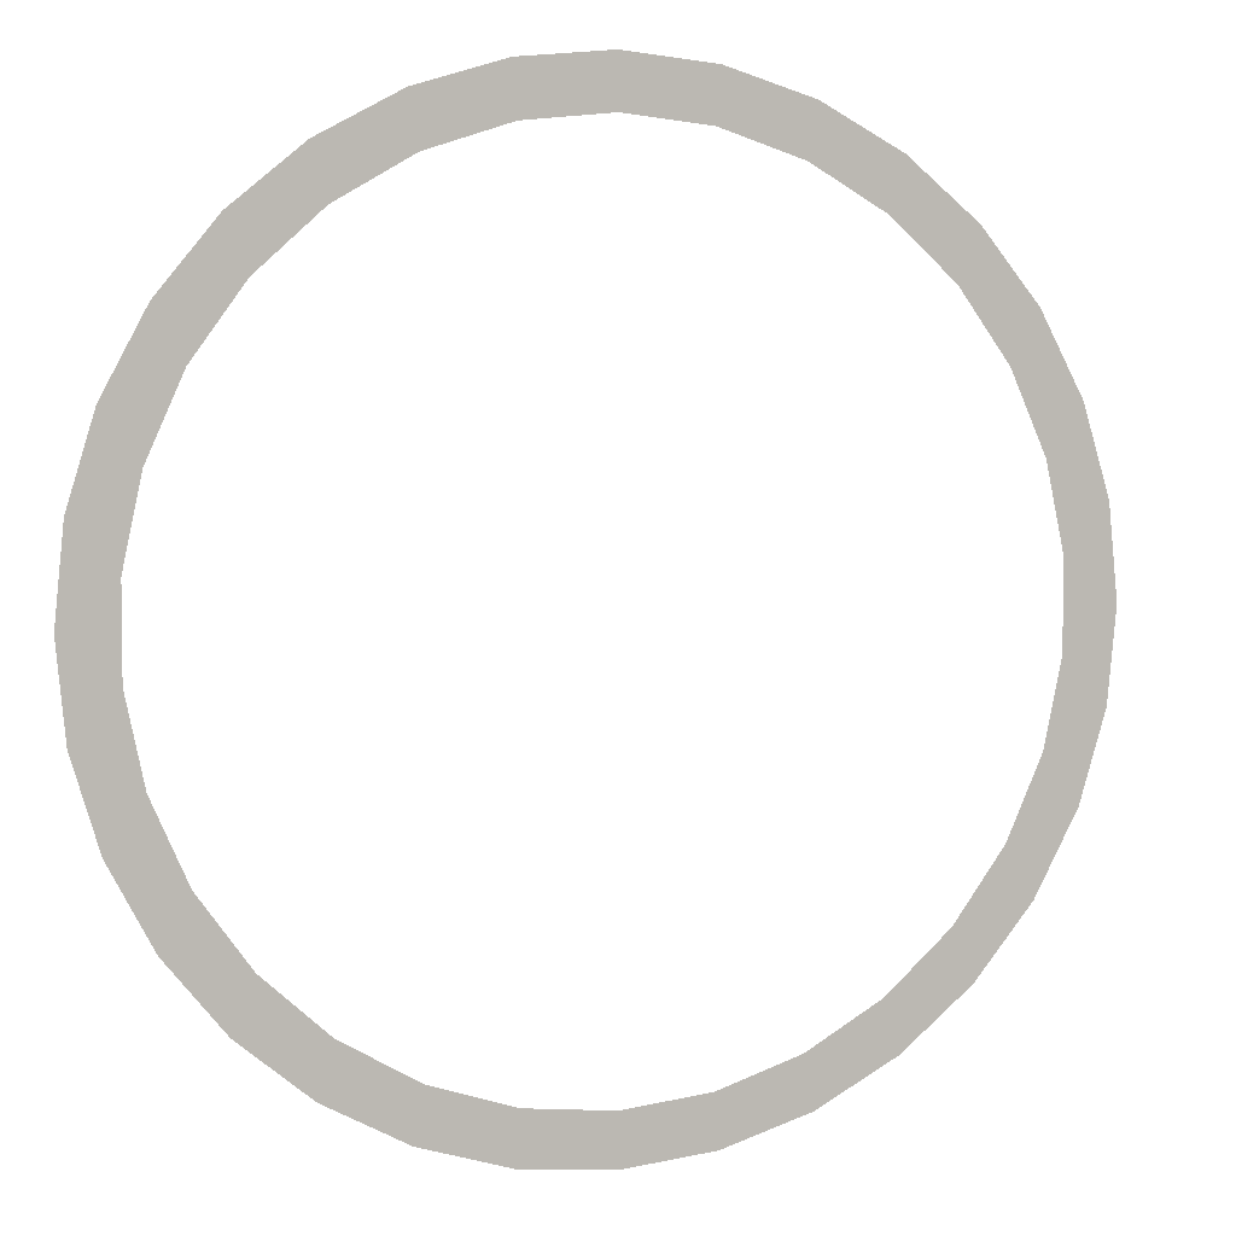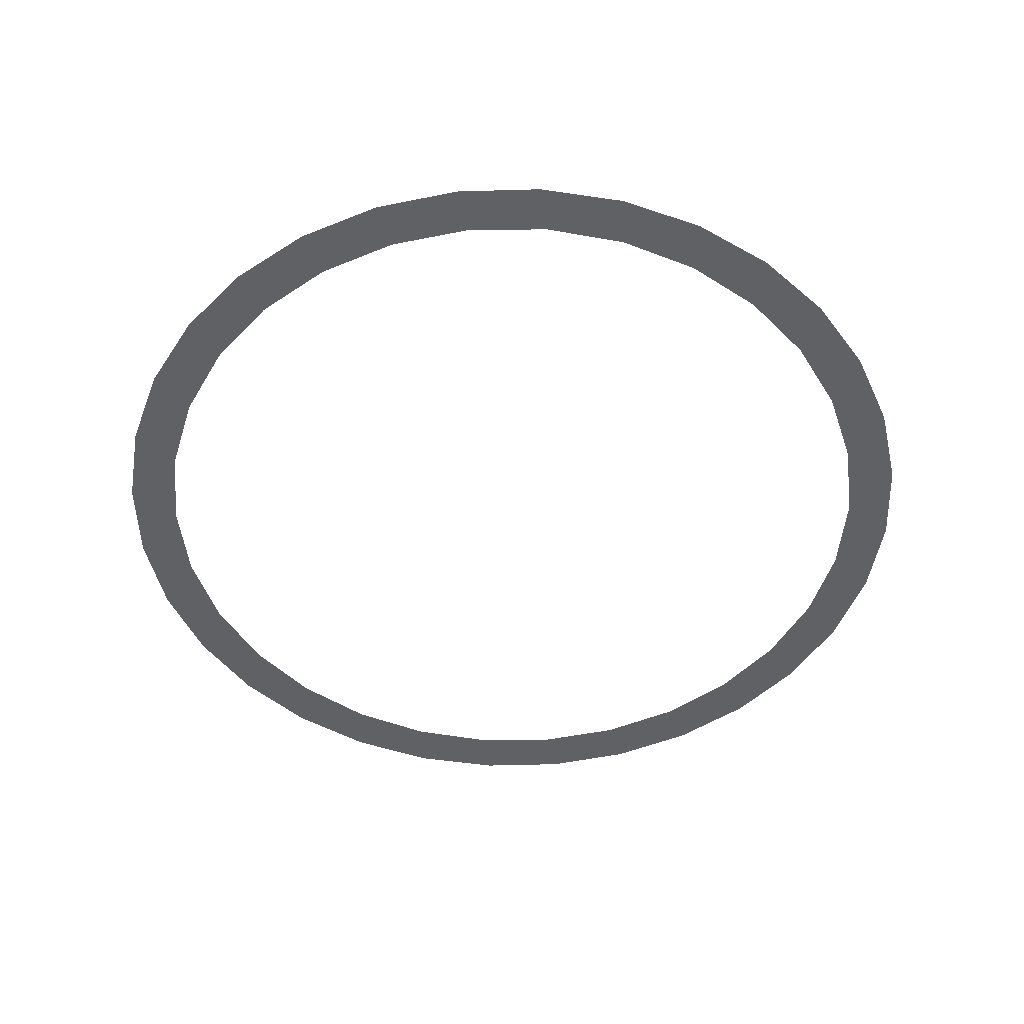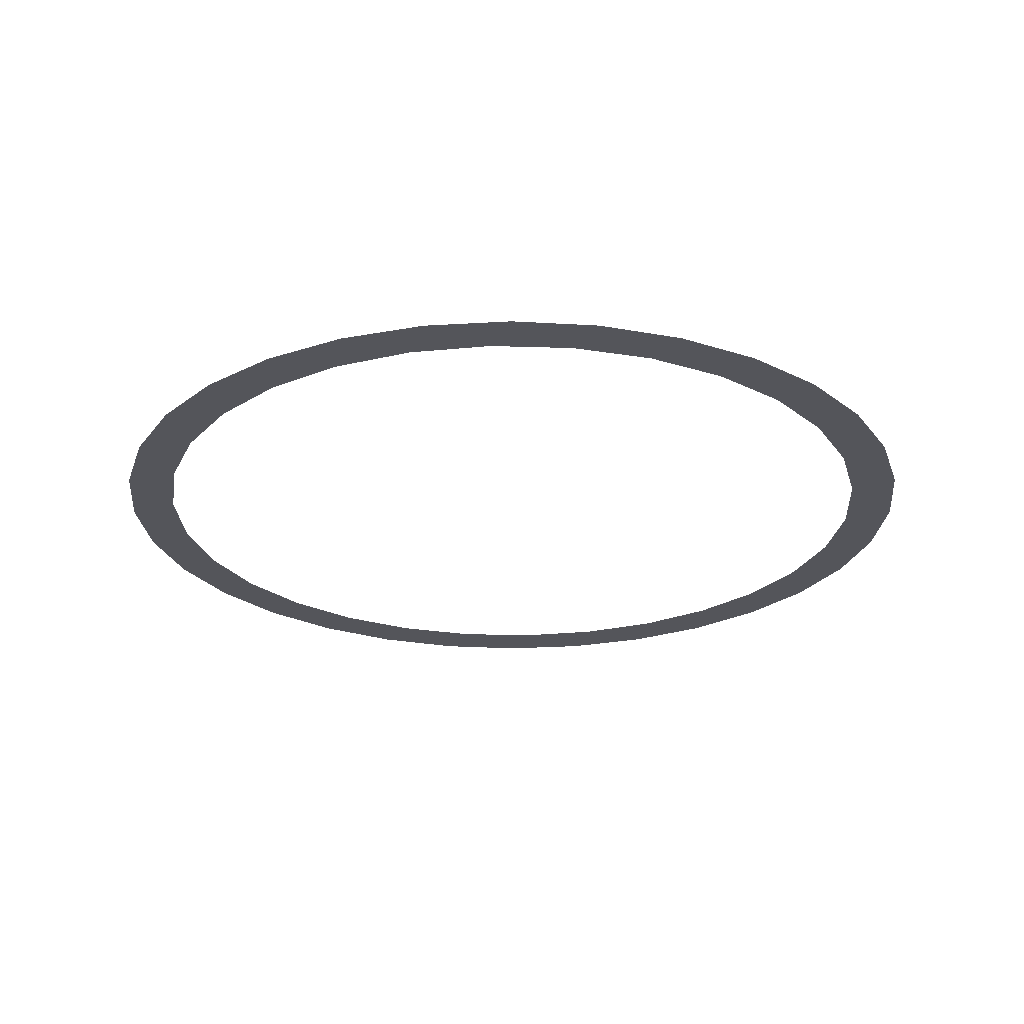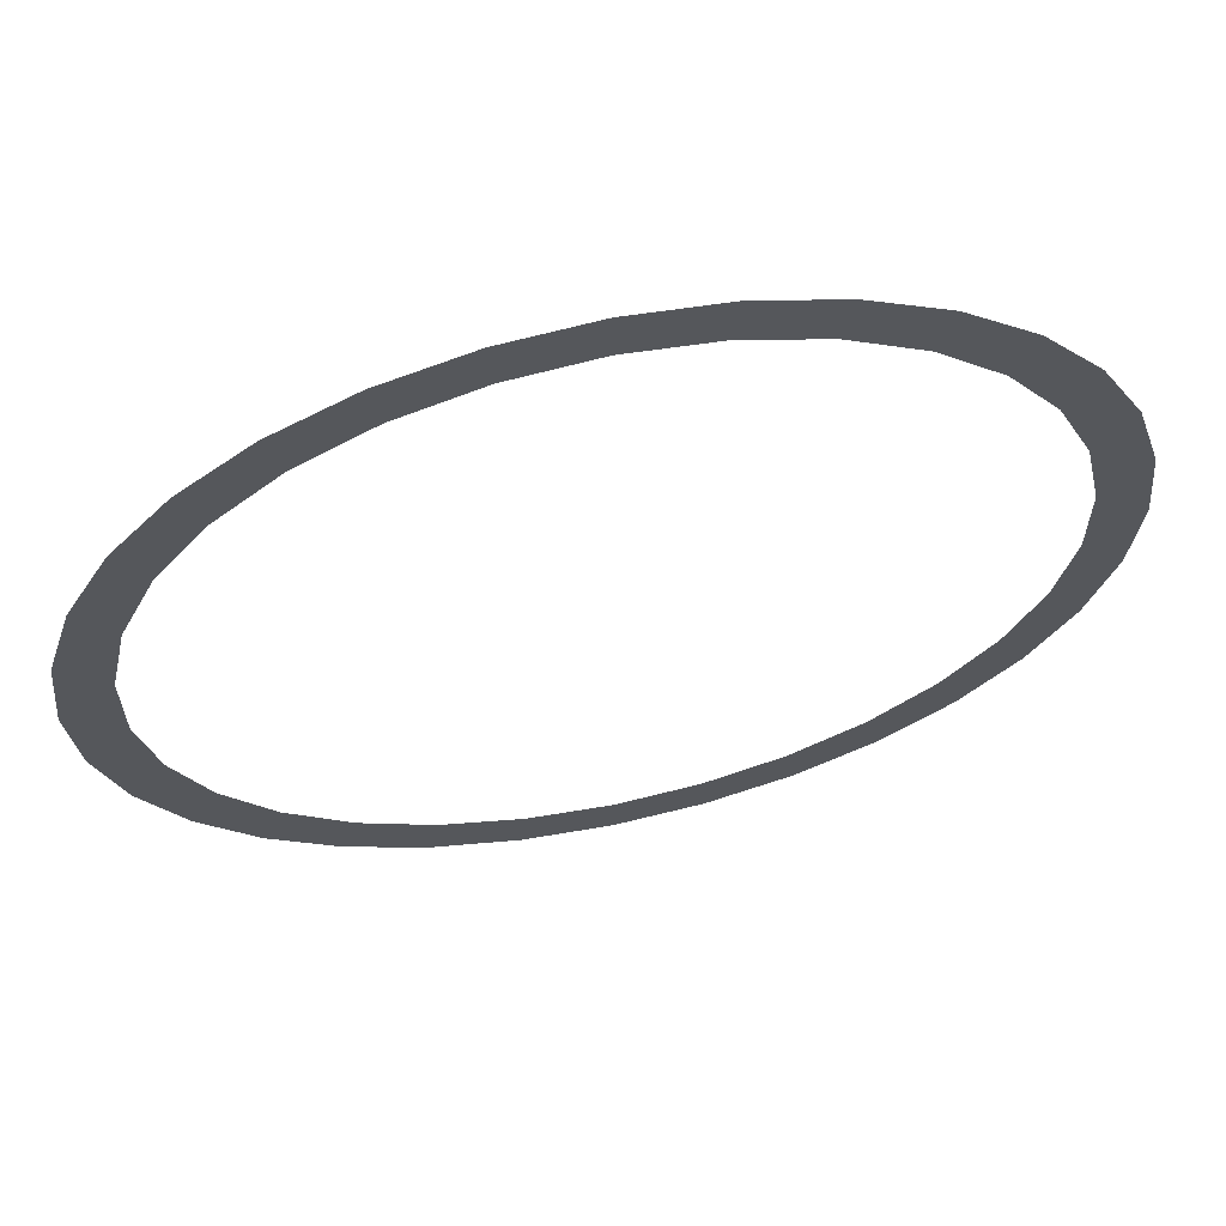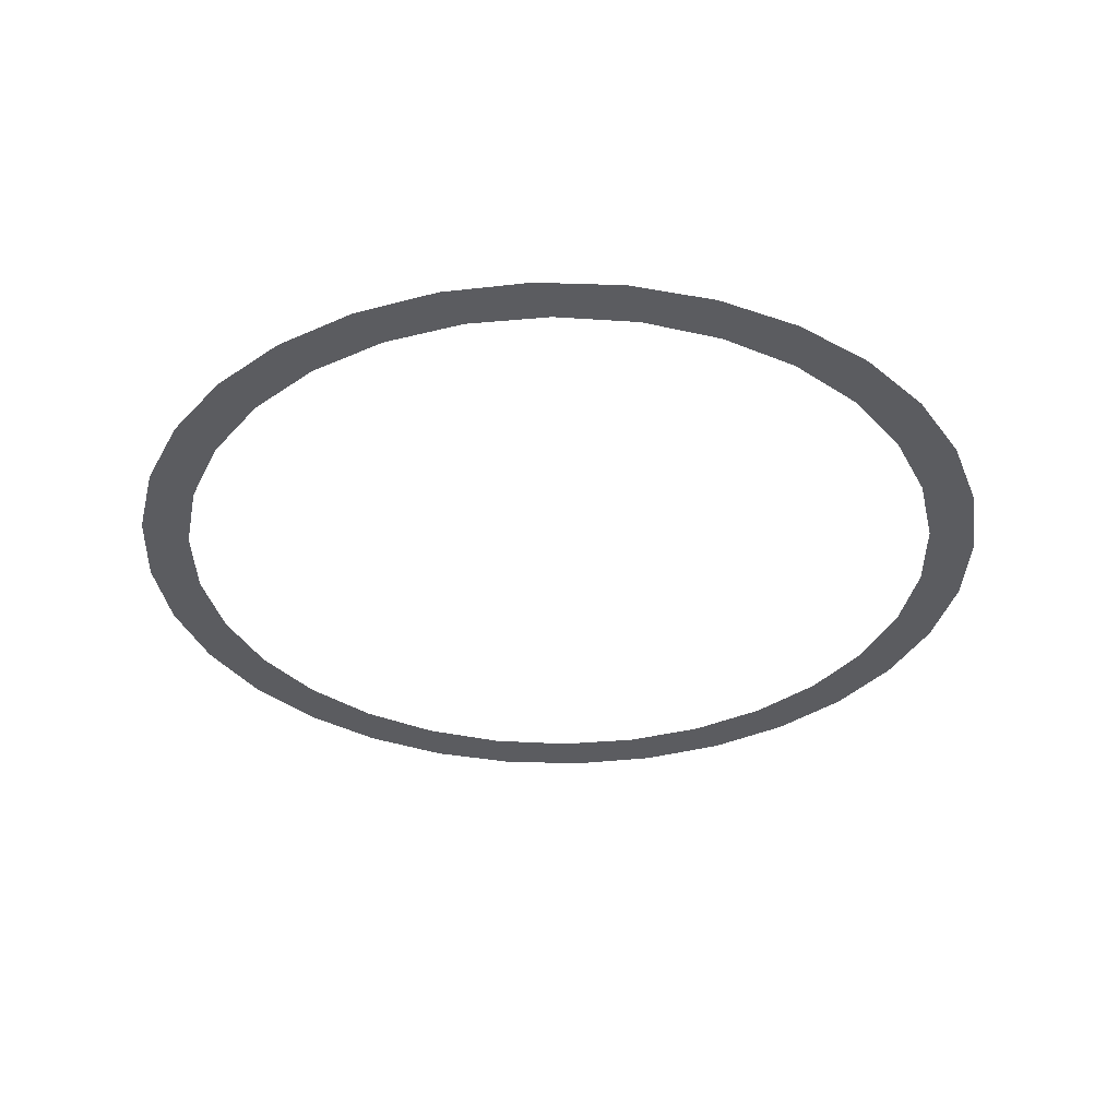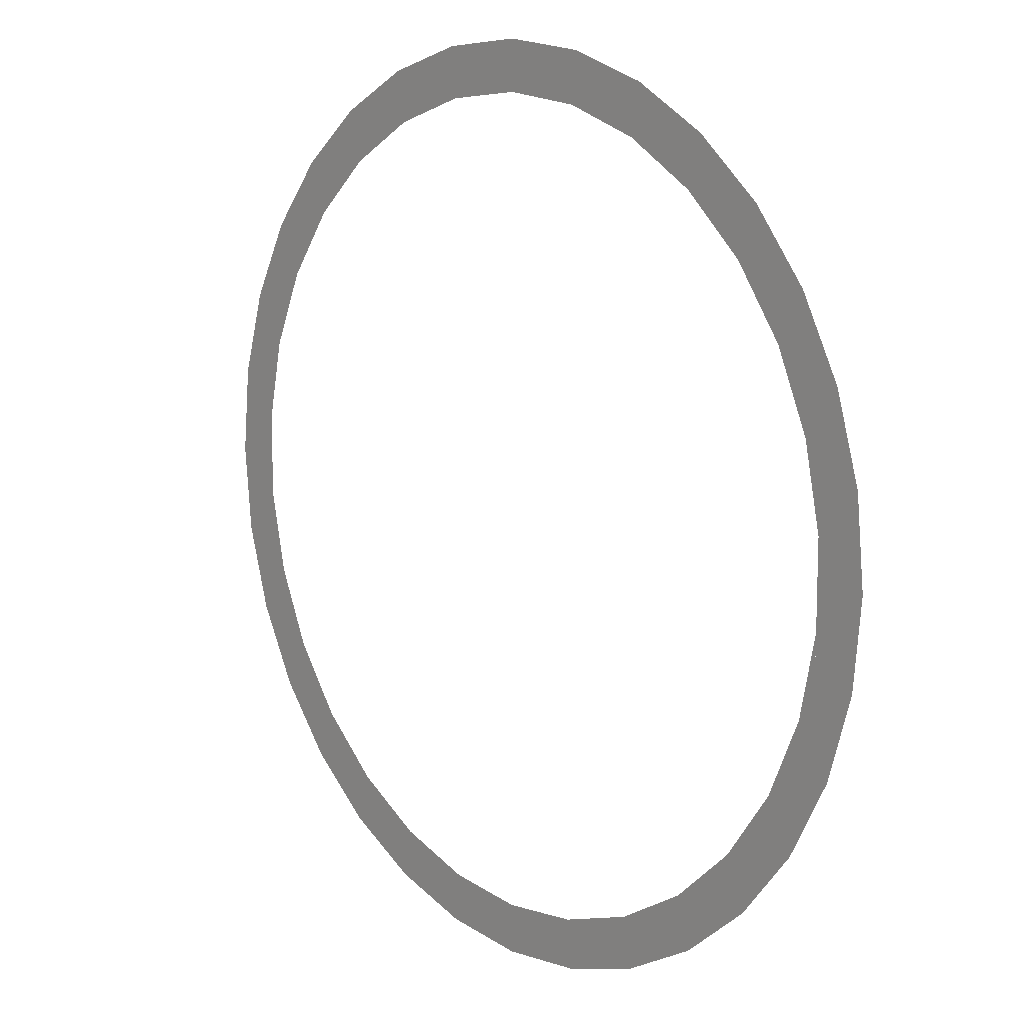
<metadata>
{"format":"obj","ext":"obj","renderer":"f3d","projection":"perspective","resolution":1024,"background":"white","views":[{"elev":4.6,"azim":-19.6,"up":"+Z"},{"elev":-48.9,"azim":18.7,"up":"+Y"},{"elev":-24.9,"azim":135.1,"up":"+Y"},{"elev":63.7,"azim":167.9,"up":"+Z"},{"elev":-34.8,"azim":36.9,"up":"+Y"},{"elev":11.8,"azim":49.4,"up":"+Z"}]}
</metadata>
<code>
o mesh21/mesh21-geometry#mesh21-geometry
v 0.2594 -0.7969 -0.1514
v 0.2543 -0.7969 -0.1001
v 0.2294 -0.7969 -0.1269
v 0.2394 -0.7969 -0.05087
v 0.2543 -0.7969 -0.2026
v 0.2294 -0.7969 -0.03227
v 0.2394 -0.7969 -0.2519
v 0.2193 -0.7969 -0.07907
v 0.2294 -0.7969 -0.2705
v 0.1994 -0.7969 -0.03438
v 0.2151 -0.7969 -0.005454
v 0.1706 -0.7969 0.005202
v 0.1824 -0.7969 0.03435
v 0.1342 -0.7969 0.03794
v 0.1426 -0.7969 0.06702
v 0.09188 -0.7969 0.0624
v 0.09721 -0.7969 0.09129
v 0.04535 -0.7969 0.07752
v 0.04794 -0.7969 0.1062
v -0.003308 -0.7969 0.08263
v -0.003308 -0.7969 0.1113
v -0.05455 -0.7969 0.1062
v -0.05196 -0.7969 0.07752
v -0.1038 -0.7969 0.09129
v -0.09849 -0.7969 0.0624
v -0.1492 -0.7969 0.06702
v -0.1409 -0.7969 0.03794
v -0.189 -0.7969 0.03435
v -0.1772 -0.7969 0.005202
v -0.2217 -0.7969 -0.005454
v -0.206 -0.7969 -0.03438
v -0.236 -0.7969 -0.03227
v -0.2259 -0.7969 -0.07907
v -0.236 -0.7969 -0.1269
v -0.246 -0.7969 -0.05087
v -0.2609 -0.7969 -0.1001
v -0.266 -0.7969 -0.1514
v -0.236 -0.7969 -0.1758
v -0.2609 -0.7969 -0.2026
v -0.246 -0.7969 -0.2519
v -0.236 -0.7969 -0.2705
v -0.2259 -0.7969 -0.2237
v -0.206 -0.7969 -0.2684
v -0.2217 -0.7969 -0.2973
v -0.1772 -0.7969 -0.308
v -0.189 -0.7969 -0.3371
v -0.1409 -0.7969 -0.3407
v -0.1492 -0.7969 -0.3698
v -0.09849 -0.7969 -0.3652
v -0.1038 -0.7969 -0.3941
v -0.05196 -0.7969 -0.3803
v -0.05455 -0.7969 -0.409
v -0.003308 -0.7969 -0.3854
v -0.003308 -0.7969 -0.4141
v 0.04794 -0.7969 -0.409
v 0.04535 -0.7969 -0.3803
v 0.09721 -0.7969 -0.3941
v 0.09188 -0.7969 -0.3652
v 0.1426 -0.7969 -0.3698
v 0.1342 -0.7969 -0.3407
v 0.1824 -0.7969 -0.3371
v 0.1706 -0.7969 -0.308
v 0.2151 -0.7969 -0.2973
v 0.1994 -0.7969 -0.2684
v 0.2193 -0.7969 -0.2237
v 0.2294 -0.7969 -0.1758
f 1 2 3
f 3 2 1
f 2 4 3
f 3 4 2
f 1 3 5
f 5 3 1
f 4 6 3
f 3 6 4
f 5 3 7
f 7 3 5
f 6 8 3
f 3 8 6
f 7 3 9
f 9 3 7
f 6 10 8
f 8 10 6
f 6 11 10
f 10 11 6
f 11 12 10
f 10 12 11
f 11 13 12
f 12 13 11
f 13 14 12
f 12 14 13
f 13 15 14
f 14 15 13
f 15 16 14
f 14 16 15
f 15 17 16
f 16 17 15
f 17 18 16
f 16 18 17
f 17 19 18
f 18 19 17
f 19 20 18
f 18 20 19
f 19 21 20
f 20 21 19
f 21 22 20
f 20 22 21
f 20 22 23
f 23 22 20
f 23 22 24
f 24 22 23
f 23 24 25
f 25 24 23
f 25 24 26
f 26 24 25
f 25 26 27
f 27 26 25
f 27 26 28
f 28 26 27
f 27 28 29
f 29 28 27
f 29 28 30
f 30 28 29
f 29 30 31
f 31 30 29
f 31 30 32
f 32 30 31
f 31 32 33
f 33 32 31
f 33 32 34
f 34 32 33
f 32 35 34
f 34 35 32
f 34 35 36
f 36 35 34
f 34 36 37
f 37 36 34
f 34 37 38
f 38 37 34
f 38 37 39
f 39 37 38
f 38 39 40
f 40 39 38
f 38 40 41
f 41 40 38
f 42 38 41
f 41 38 42
f 43 42 41
f 41 42 43
f 43 41 44
f 44 41 43
f 45 43 44
f 44 43 45
f 45 44 46
f 46 44 45
f 47 45 46
f 46 45 47
f 47 46 48
f 48 46 47
f 49 47 48
f 48 47 49
f 49 48 50
f 50 48 49
f 51 49 50
f 50 49 51
f 51 50 52
f 52 50 51
f 53 51 52
f 52 51 53
f 53 52 54
f 54 52 53
f 55 53 54
f 54 53 55
f 55 56 53
f 53 56 55
f 57 56 55
f 55 56 57
f 57 58 56
f 56 58 57
f 59 58 57
f 57 58 59
f 59 60 58
f 58 60 59
f 61 60 59
f 59 60 61
f 61 62 60
f 60 62 61
f 63 62 61
f 61 62 63
f 63 64 62
f 62 64 63
f 9 64 63
f 63 64 9
f 9 65 64
f 64 65 9
f 66 65 9
f 9 65 66

</code>
